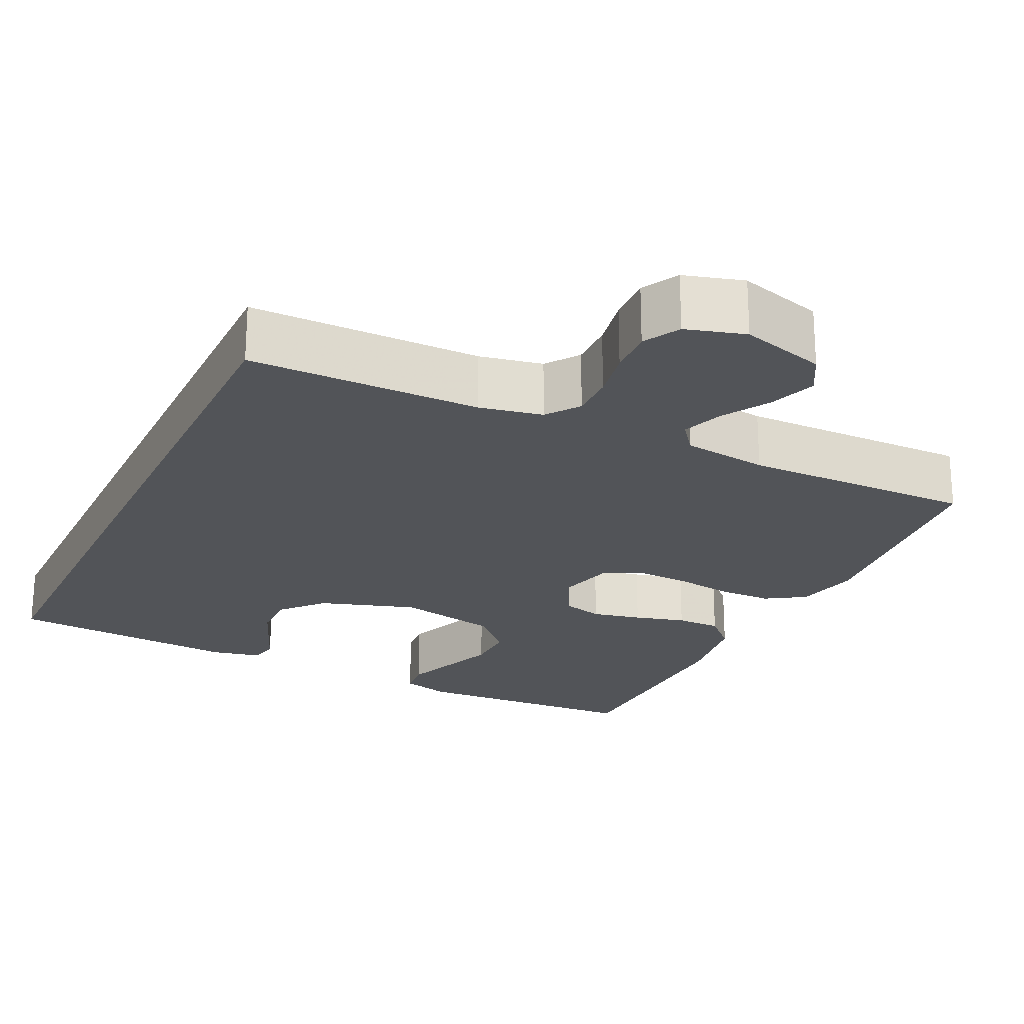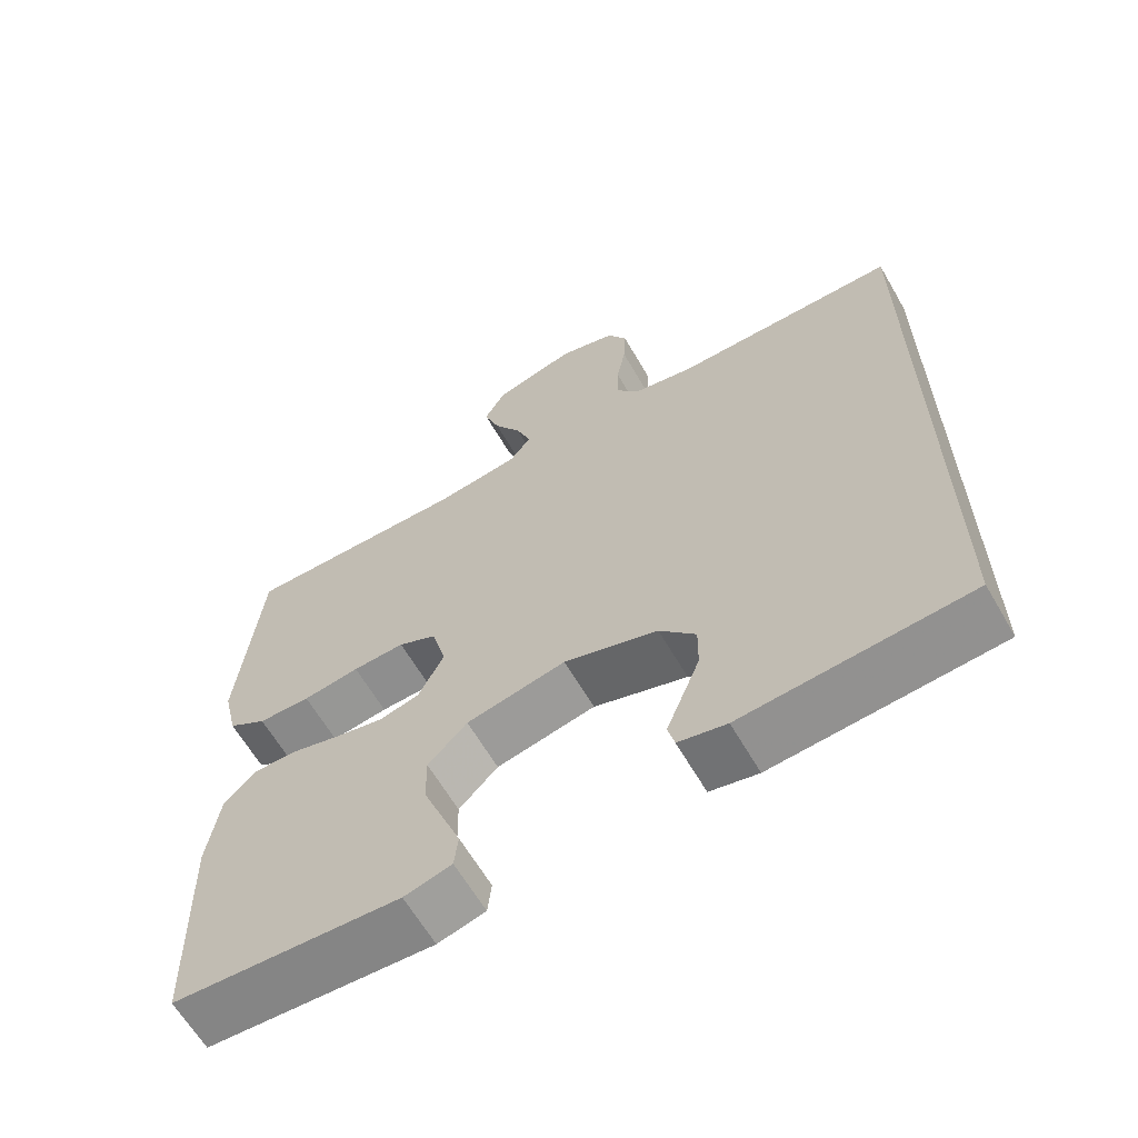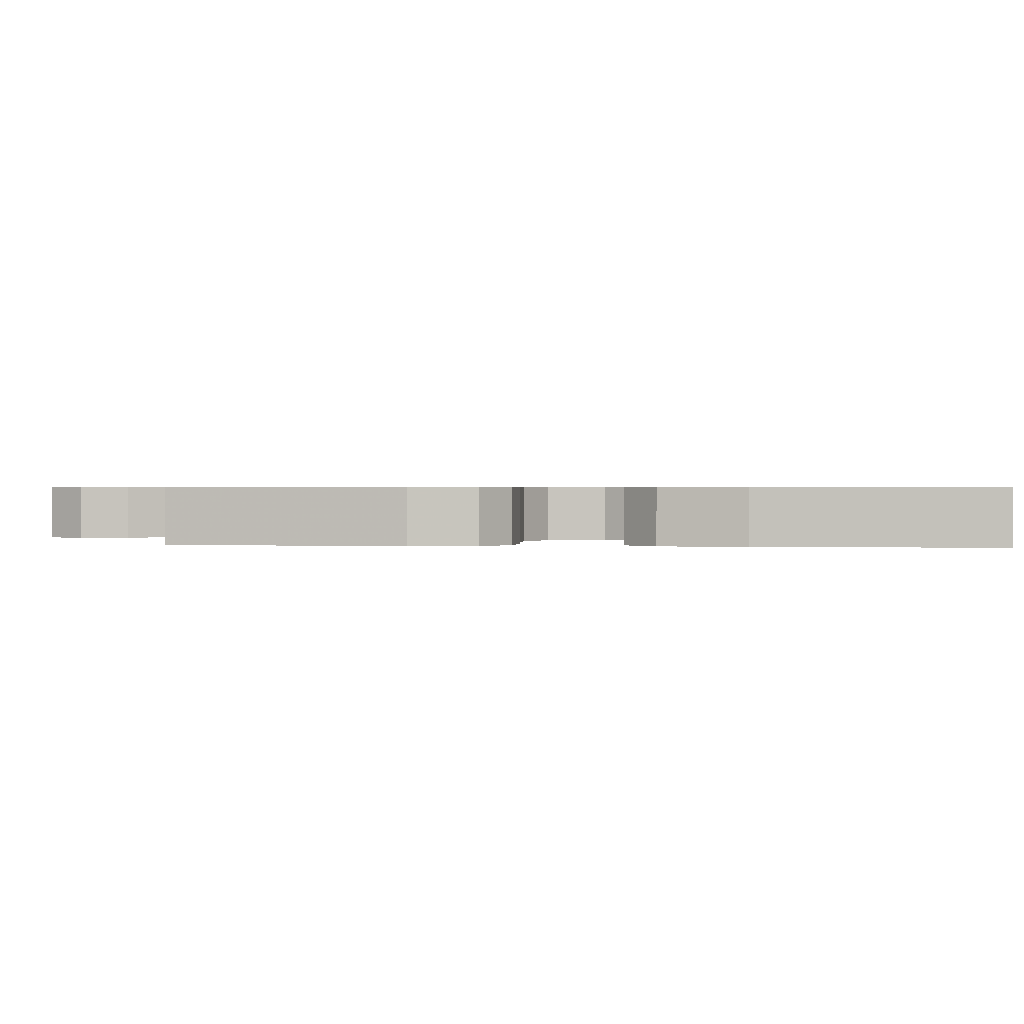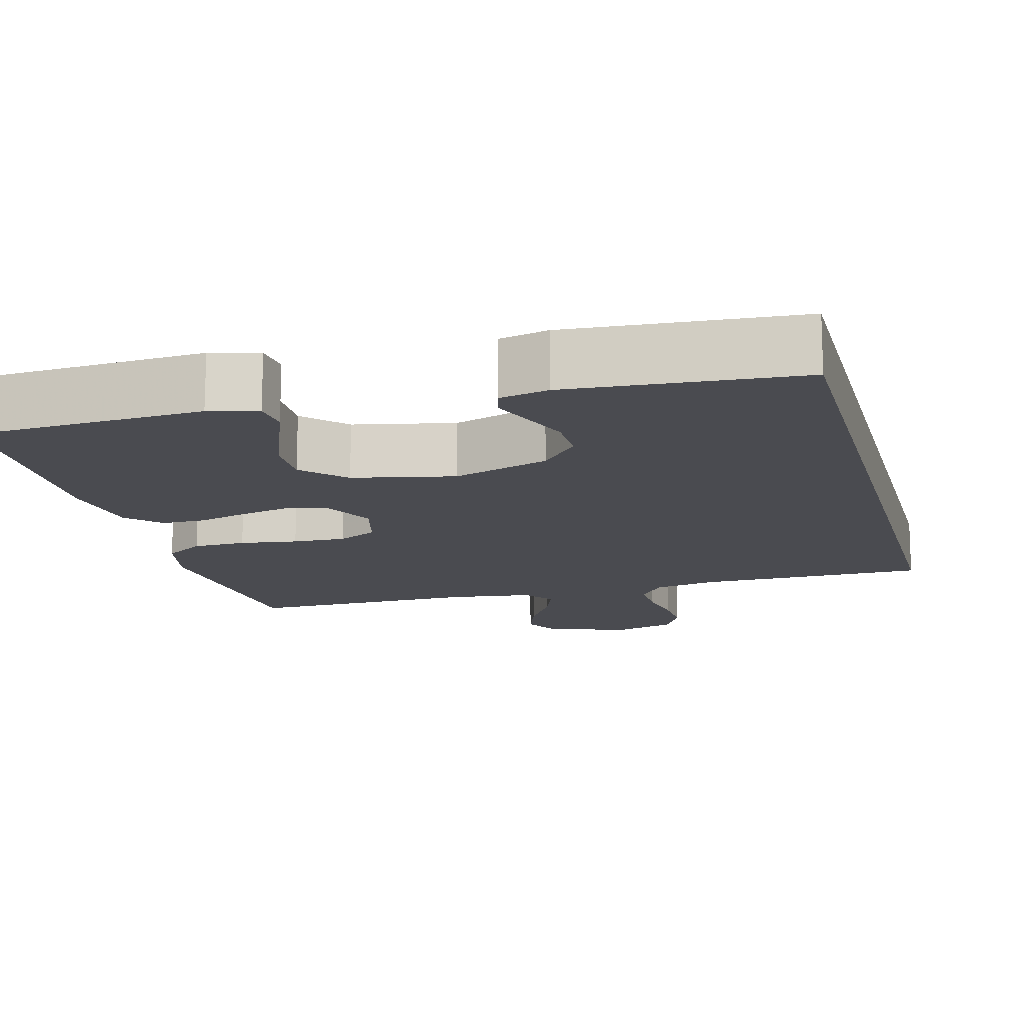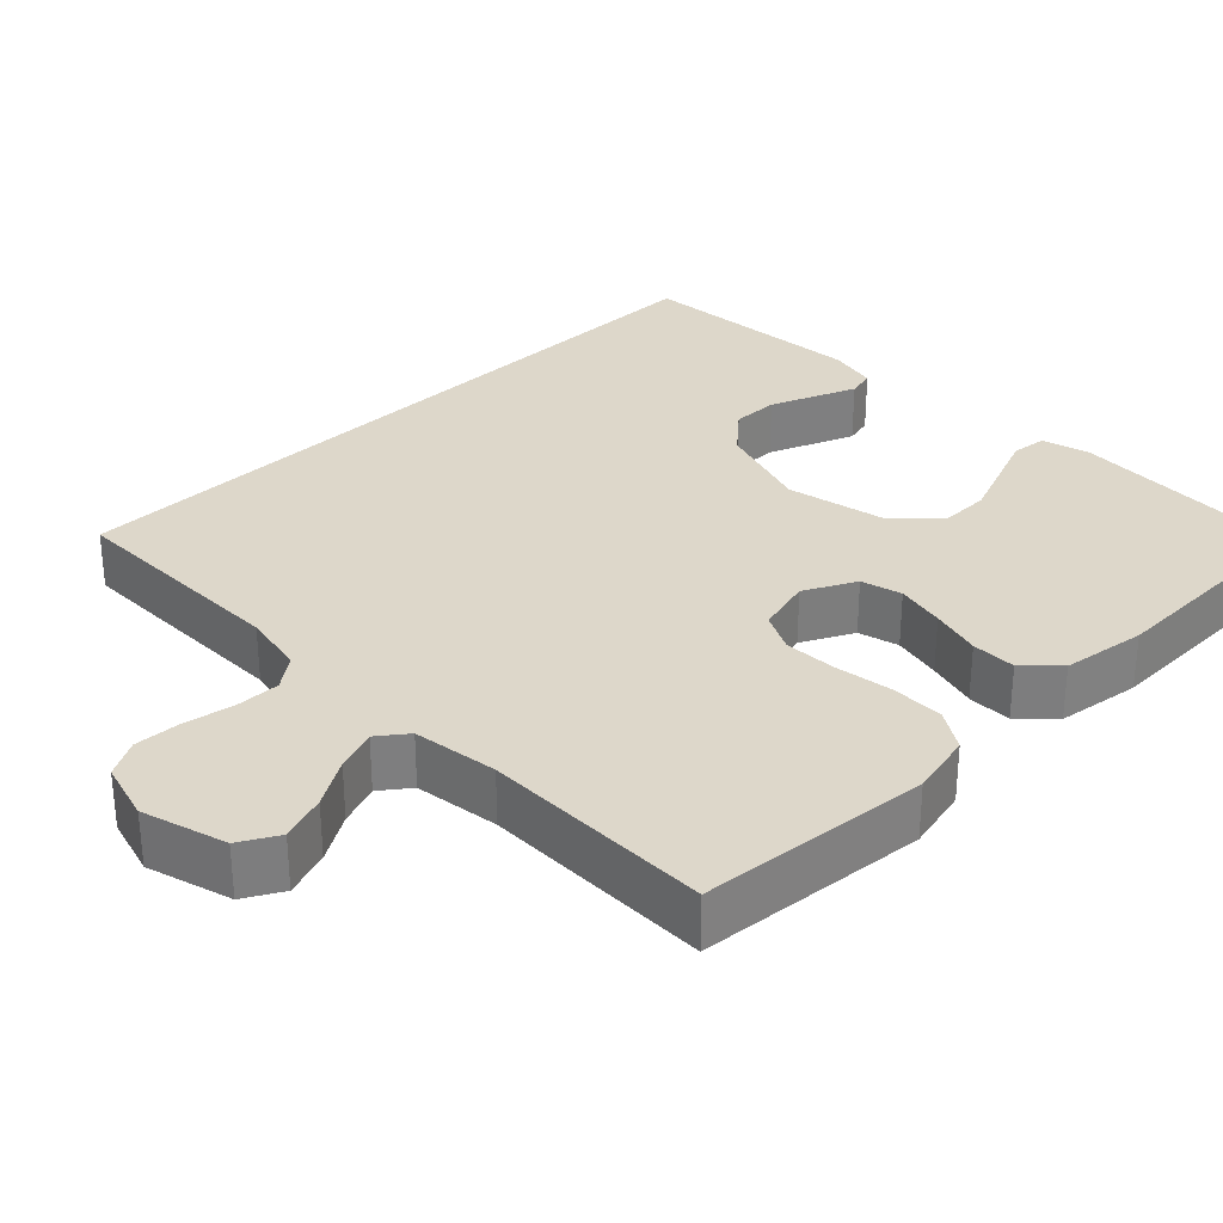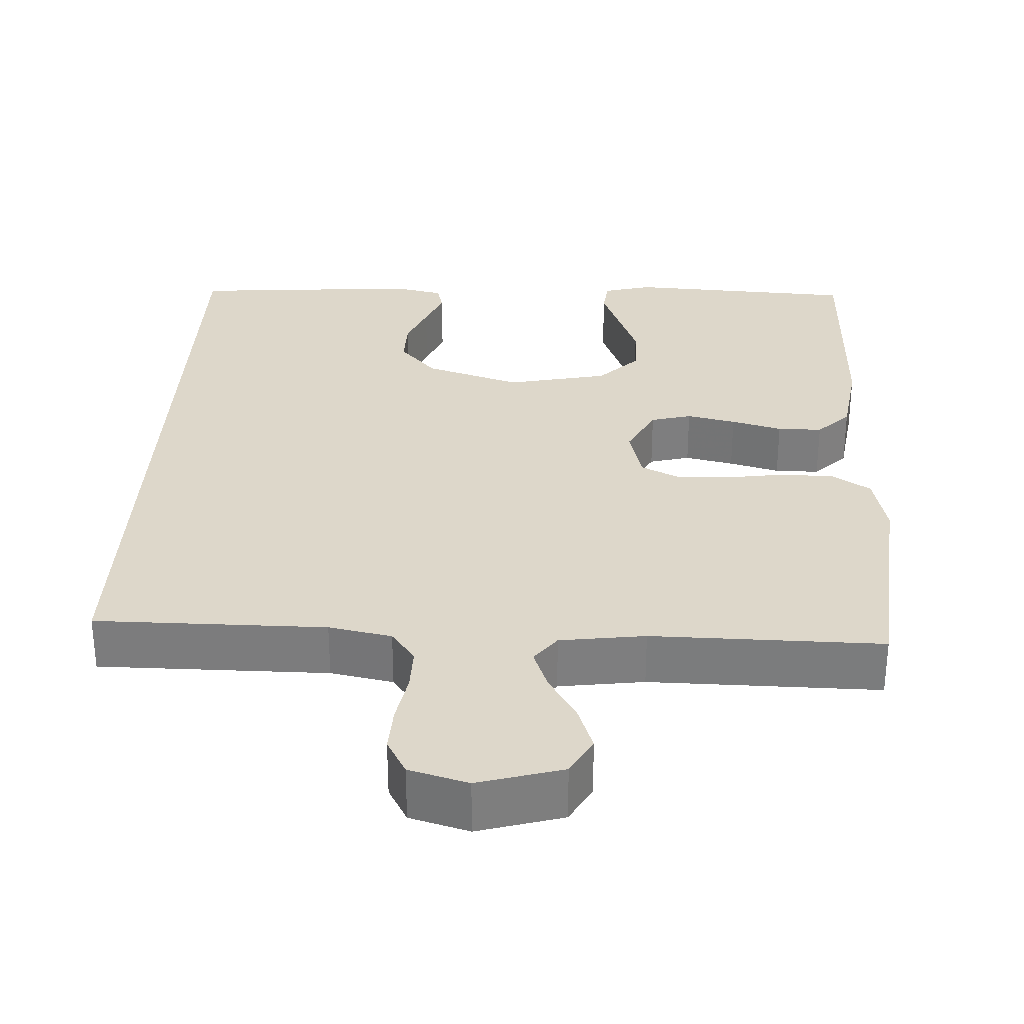
<metadata>
{"format":"obj","ext":"obj","renderer":"f3d","projection":"perspective","resolution":1024,"background":"white","views":[{"elev":-23.0,"azim":-25.5,"up":"+Y"},{"elev":-63.5,"azim":-149.9,"up":"+Z"},{"elev":0.6,"azim":97.8,"up":"+Y"},{"elev":-14.6,"azim":-165.0,"up":"+Y"},{"elev":30.9,"azim":45.5,"up":"+Y"},{"elev":30.9,"azim":2.8,"up":"+Y"}]}
</metadata>
<code>
v -0.5 0.07 0.497
v -0.2 0.07 0.497
v -0.118 0.07 0.513
v -0.087 0.07 0.555
v -0.088 0.07 0.613
v -0.1 0.07 0.678
v -0.103 0.07 0.738
v -0.077 0.07 0.785
v 0 0.07 0.807
v 0.11 0.07 0.775
v 0.138 0.07 0.725
v 0.117 0.07 0.665
v 0.08 0.07 0.604
v 0.06 0.07 0.55
v 0.089 0.07 0.512
v 0.2 0.07 0.497
v 0.5 0.07 0.5
v 0.528 0.07 0.2
v 0.509 0.07 0.117
v 0.458 0.07 0.085
v 0.389 0.07 0.084
v 0.314 0.07 0.095
v 0.245 0.07 0.098
v 0.194 0.07 0.073
v 0.175 0.07 0
v 0.209 0.07 -0.067
v 0.262 0.07 -0.081
v 0.326 0.07 -0.067
v 0.392 0.07 -0.049
v 0.45 0.07 -0.049
v 0.492 0.07 -0.091
v 0.508 0.07 -0.2
v 0.5 0.07 -0.5
v 0.2 0.07 -0.516
v 0.137 0.07 -0.499
v 0.132 0.07 -0.453
v 0.156 0.07 -0.391
v 0.183 0.07 -0.321
v 0.184 0.07 -0.255
v 0.132 0.07 -0.202
v 0 0.07 -0.174
v -0.125 0.07 -0.214
v -0.173 0.07 -0.268
v -0.172 0.07 -0.329
v -0.148 0.07 -0.389
v -0.127 0.07 -0.441
v -0.136 0.07 -0.477
v -0.2 0.07 -0.491
v -0.5 0.07 -0.468
v -0.5 0 0.497
v -0.2 0 0.497
v -0.118 0 0.513
v -0.087 0 0.555
v -0.088 0 0.613
v -0.1 0 0.678
v -0.103 0 0.738
v -0.077 0 0.785
v 0 0 0.807
v 0.11 0 0.775
v 0.138 0 0.725
v 0.117 0 0.665
v 0.08 0 0.604
v 0.06 0 0.55
v 0.089 0 0.512
v 0.2 0 0.497
v 0.5 0 0.5
v 0.528 0 0.2
v 0.509 0 0.117
v 0.458 0 0.085
v 0.389 0 0.084
v 0.314 0 0.095
v 0.245 0 0.098
v 0.194 0 0.073
v 0.175 0 0
v 0.209 0 -0.067
v 0.262 0 -0.081
v 0.326 0 -0.067
v 0.392 0 -0.049
v 0.45 0 -0.049
v 0.492 0 -0.091
v 0.508 0 -0.2
v 0.5 0 -0.5
v 0.2 0 -0.516
v 0.137 0 -0.499
v 0.132 0 -0.453
v 0.156 0 -0.391
v 0.183 0 -0.321
v 0.184 0 -0.255
v 0.132 0 -0.202
v 0 0 -0.174
v -0.125 0 -0.214
v -0.173 0 -0.268
v -0.172 0 -0.329
v -0.148 0 -0.389
v -0.127 0 -0.441
v -0.136 0 -0.477
v -0.2 0 -0.491
v -0.5 0 -0.468
f 48 49 1 2
f 45 46 47 48
f 44 45 48
f 43 44 48 2
f 42 43 2 3
f 41 42 3 4
f 40 41 4 5
f 39 40 5 6
f 34 35 36 37
f 34 37 38
f 33 34 38 39
f 28 29 30 31
f 27 28 31 32
f 26 27 32 33
f 19 20 21 22
f 19 22 23
f 16 17 18 19
f 15 16 19 23
f 14 15 23 24
f 10 11 12 13
f 10 13 14
f 9 10 14
f 8 9 14
f 26 33 39
f 25 26 39
f 25 39 6 7
f 14 24 25
f 7 8 14 25
f 51 50 98 97
f 97 96 95 94
f 97 94 93
f 51 97 93 92
f 52 51 92 91
f 53 52 91 90
f 54 53 90 89
f 55 54 89 88
f 86 85 84 83
f 87 86 83
f 88 87 83 82
f 80 79 78 77
f 81 80 77 76
f 82 81 76 75
f 71 70 69 68
f 72 71 68
f 68 67 66 65
f 72 68 65 64
f 73 72 64 63
f 62 61 60 59
f 63 62 59
f 63 59 58
f 63 58 57
f 88 82 75
f 88 75 74
f 56 55 88 74
f 74 73 63
f 74 63 57 56
f 1 50 51 2
f 2 51 52 3
f 3 52 53 4
f 4 53 54 5
f 5 54 55 6
f 6 55 56 7
f 7 56 57 8
f 8 57 58 9
f 9 58 59 10
f 10 59 60 11
f 11 60 61 12
f 12 61 62 13
f 13 62 63 14
f 14 63 64 15
f 15 64 65 16
f 16 65 66 17
f 17 66 67 18
f 18 67 68 19
f 19 68 69 20
f 20 69 70 21
f 21 70 71 22
f 22 71 72 23
f 23 72 73 24
f 24 73 74 25
f 25 74 75 26
f 26 75 76 27
f 27 76 77 28
f 28 77 78 29
f 29 78 79 30
f 30 79 80 31
f 31 80 81 32
f 32 81 82 33
f 33 82 83 34
f 34 83 84 35
f 35 84 85 36
f 36 85 86 37
f 37 86 87 38
f 38 87 88 39
f 39 88 89 40
f 40 89 90 41
f 41 90 91 42
f 42 91 92 43
f 43 92 93 44
f 44 93 94 45
f 45 94 95 46
f 46 95 96 47
f 47 96 97 48
f 48 97 98 49
f 49 98 50 1

</code>
